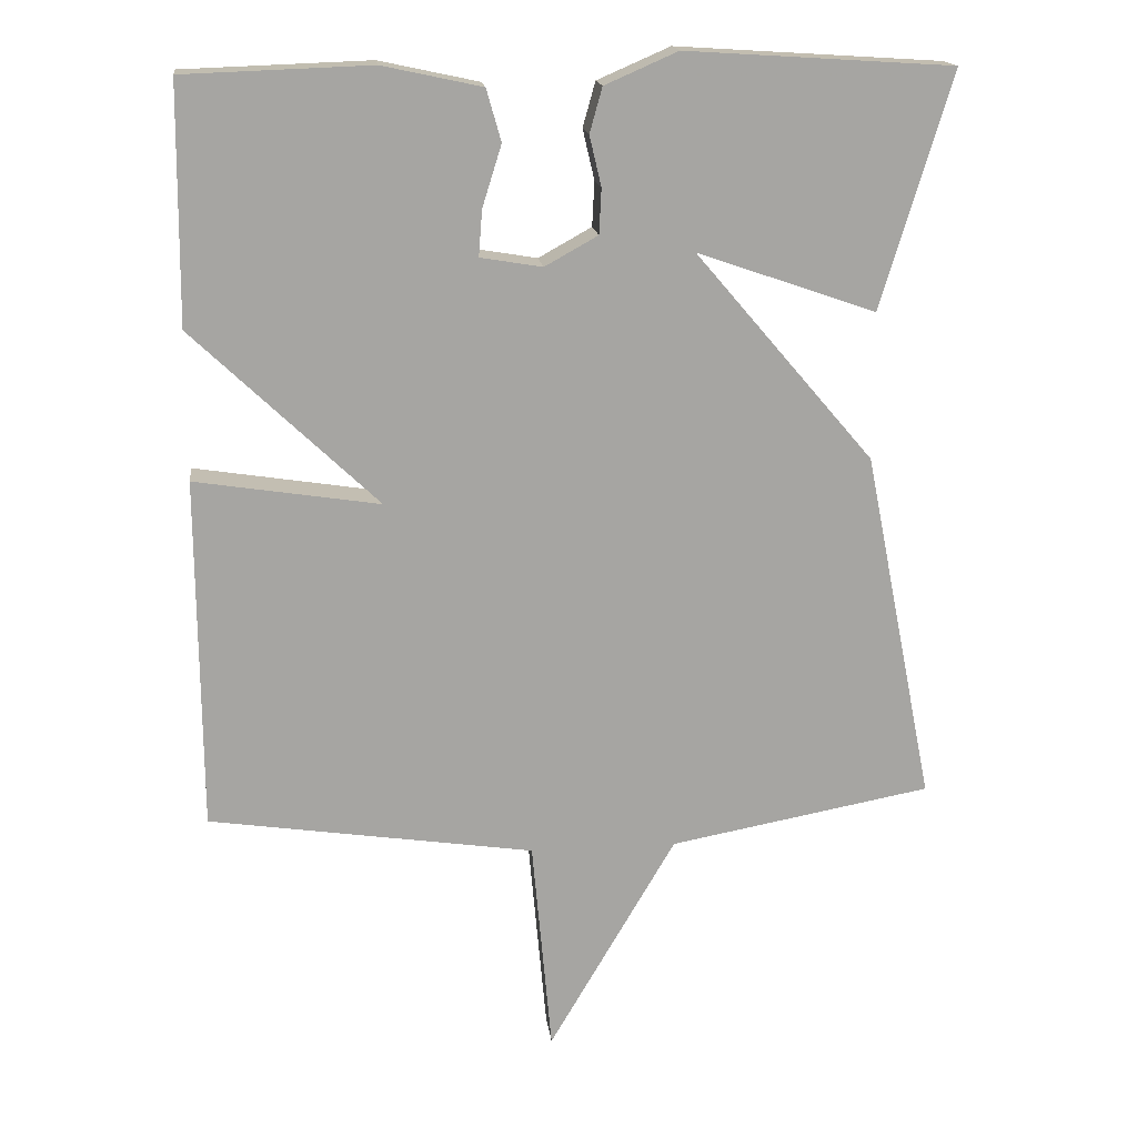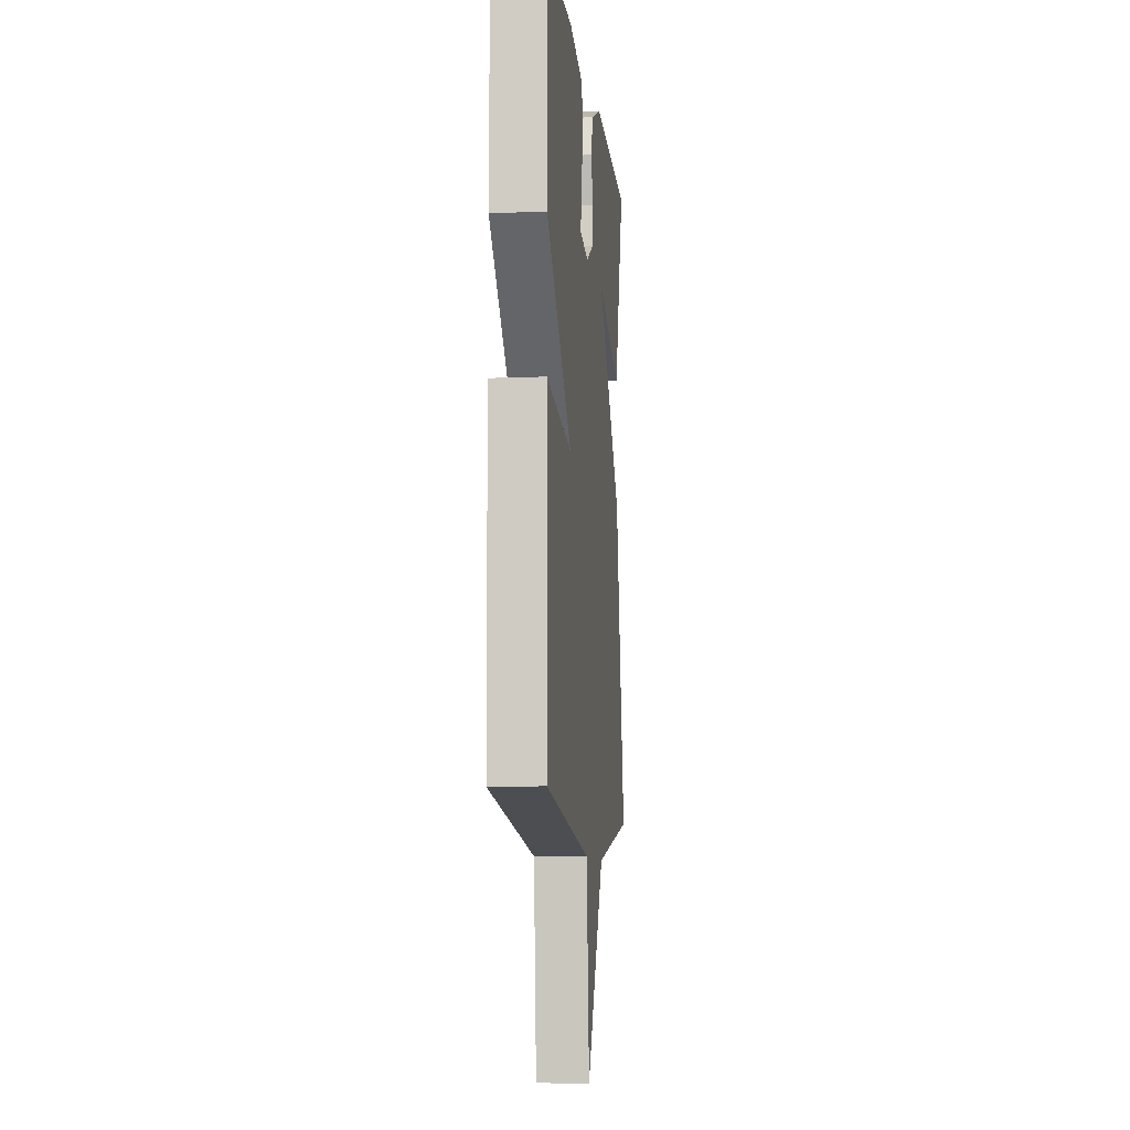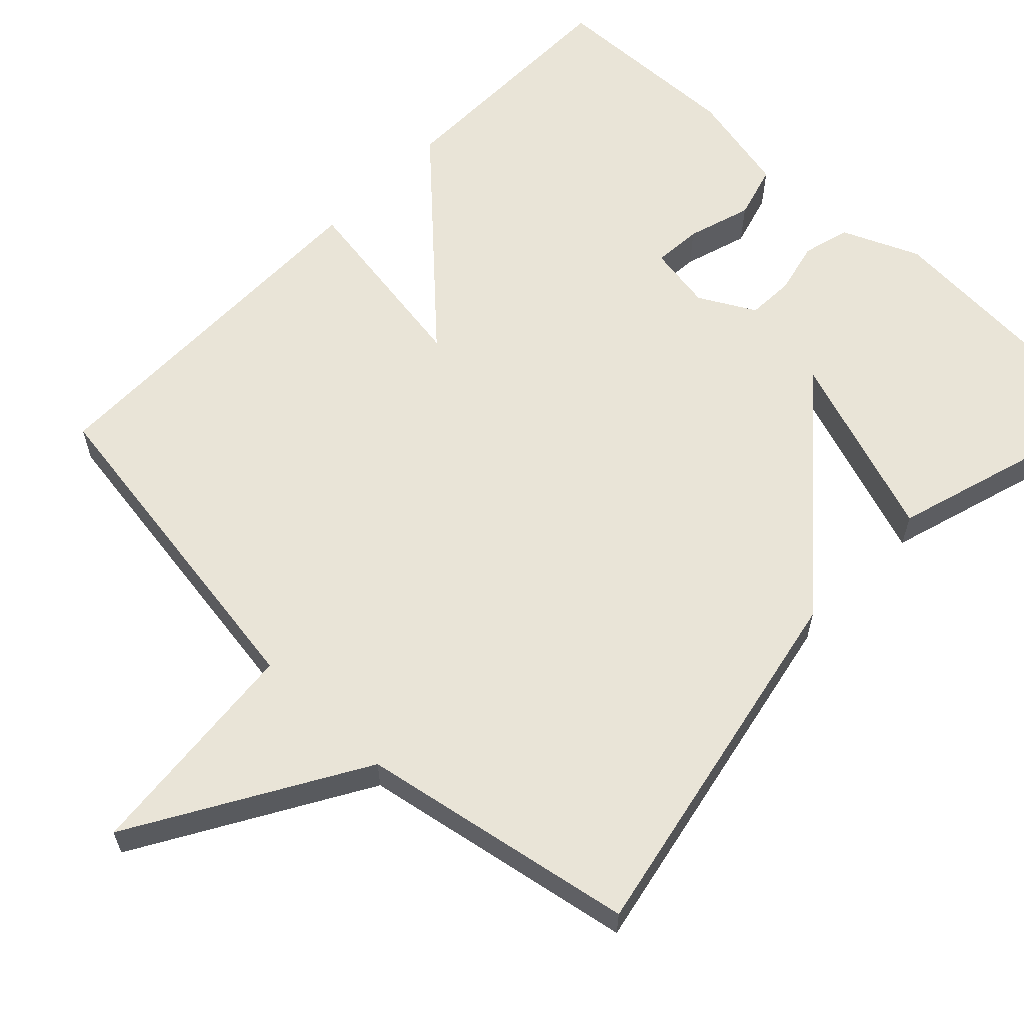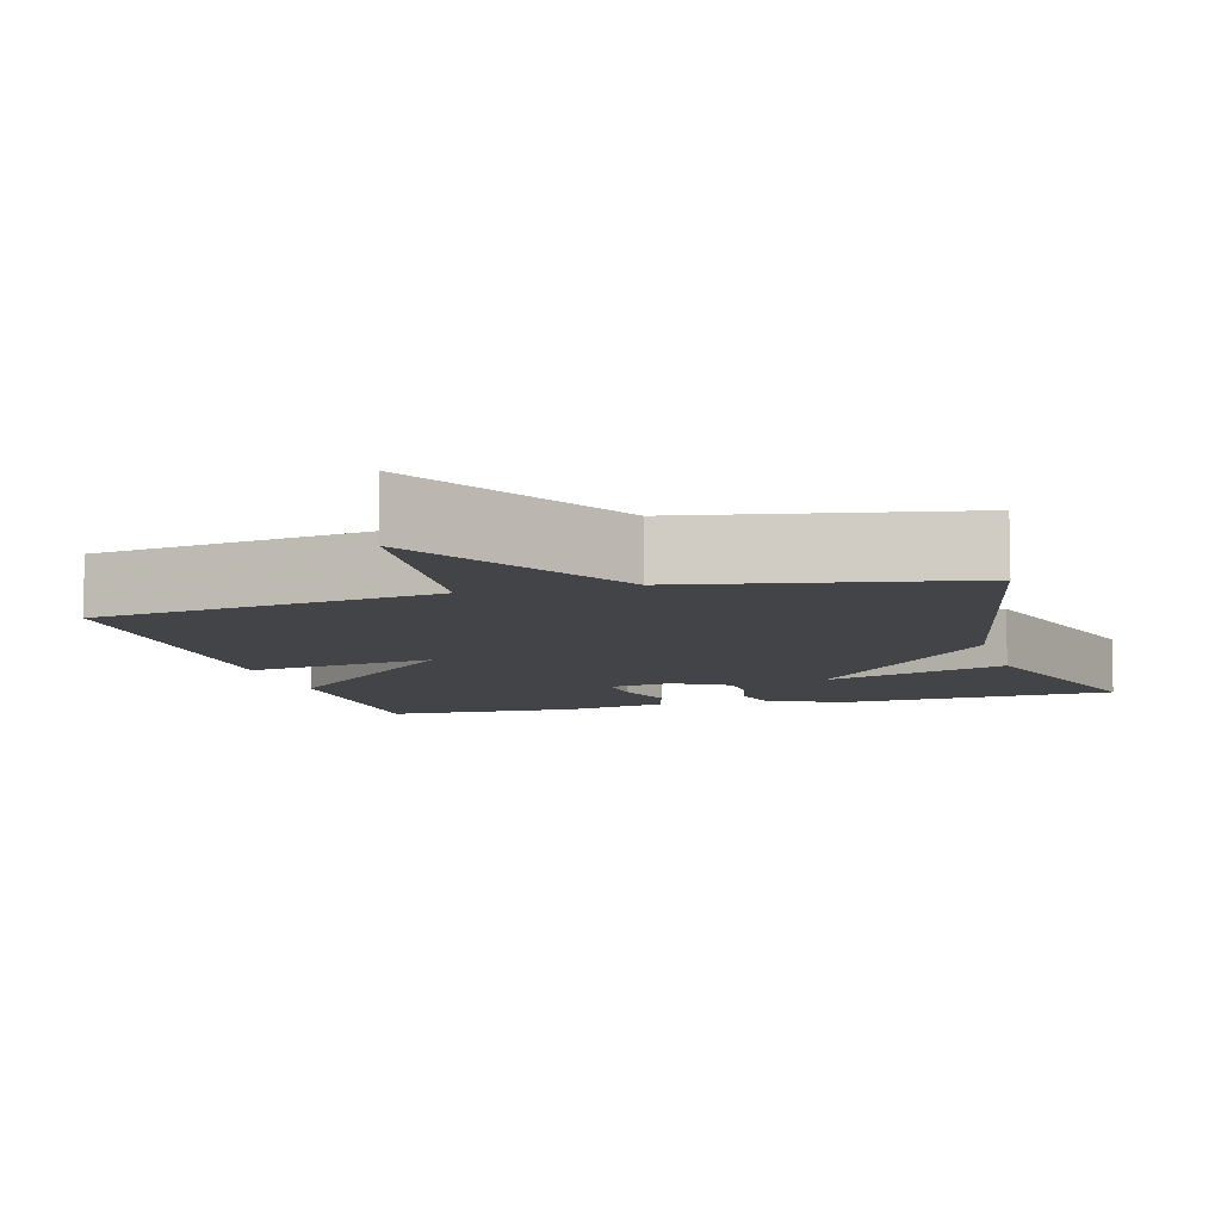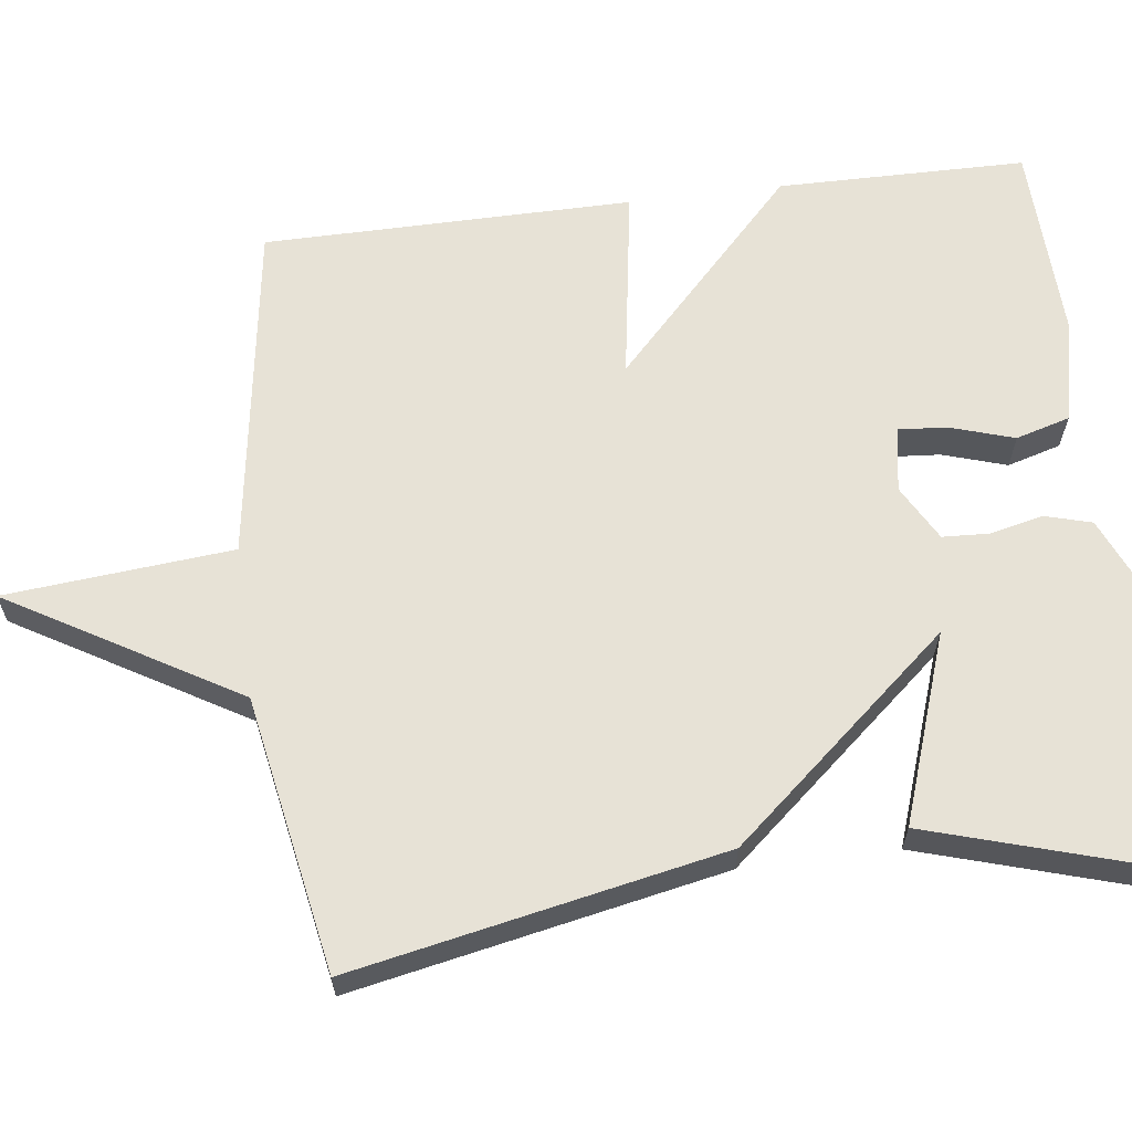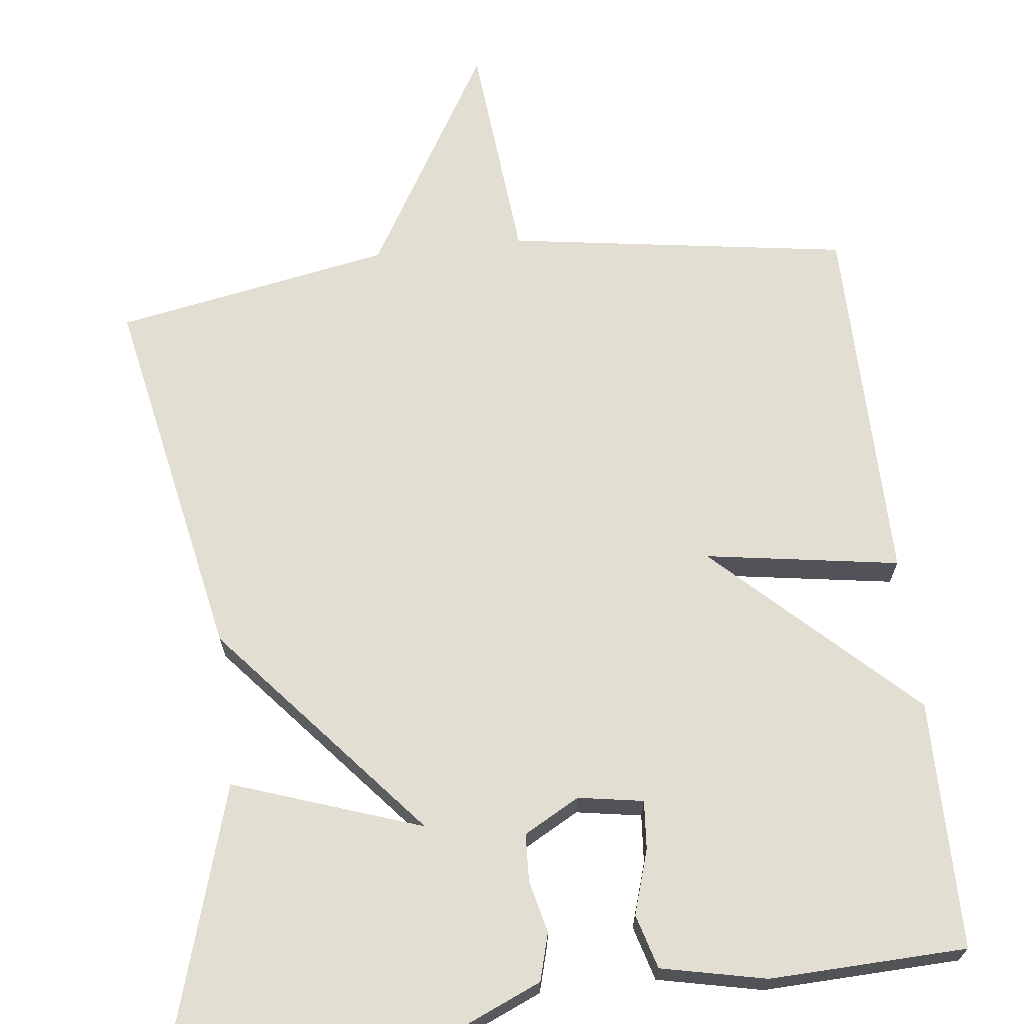
<metadata>
{"format":"obj","ext":"obj","renderer":"f3d","projection":"perspective","resolution":1024,"background":"white","views":[{"elev":16.8,"azim":173.2,"up":"+Z"},{"elev":-8.6,"azim":96.4,"up":"+Z"},{"elev":61.1,"azim":-136.1,"up":"+Y"},{"elev":-8.2,"azim":-164.5,"up":"+Y"},{"elev":63.2,"azim":-97.2,"up":"+Y"},{"elev":67.5,"azim":-6.6,"up":"+Y"}]}
</metadata>
<code>
v 0.5 0.07 -0.5
v 0.057 0.07 -0.566
v 0.03 0.07 -0.861
v -0.143 0.07 -0.566
v -0.5 0.07 -0.5
v -0.404 0.07 -0.019
v -0.161 0.07 0.265
v -0.404 0.07 0.181
v -0.5 0.07 0.5
v -0.137 0.07 0.523
v -0.038 0.07 0.48
v -0.021 0.07 0.419
v -0.037 0.07 0.351
v -0.034 0.07 0.29
v 0.038 0.07 0.25
v 0.122 0.07 0.264
v 0.117 0.07 0.327
v 0.091 0.07 0.41
v 0.111 0.07 0.48
v 0.246 0.07 0.509
v 0.5 0.07 0.5
v 0.503 0.07 0.178
v 0.252 0.07 -0.061
v 0.503 0.07 -0.022
v 0.5 0 -0.5
v 0.057 0 -0.566
v 0.03 0 -0.861
v -0.143 0 -0.566
v -0.5 0 -0.5
v -0.404 0 -0.019
v -0.161 0 0.265
v -0.404 0 0.181
v -0.5 0 0.5
v -0.137 0 0.523
v -0.038 0 0.48
v -0.021 0 0.419
v -0.037 0 0.351
v -0.034 0 0.29
v 0.038 0 0.25
v 0.122 0 0.264
v 0.117 0 0.327
v 0.091 0 0.41
v 0.111 0 0.48
v 0.246 0 0.509
v 0.5 0 0.5
v 0.503 0 0.178
v 0.252 0 -0.061
v 0.503 0 -0.022
f 23 24 1 2
f 21 22 23
f 20 21 23
f 19 20 23
f 18 19 23
f 17 18 23
f 16 17 23
f 15 16 23 2
f 2 3 4
f 15 2 4
f 14 15 4
f 5 6 7
f 4 5 7
f 14 4 7
f 13 14 7
f 11 12 13
f 10 11 13
f 9 10 13
f 8 9 13
f 7 8 13
f 26 25 48 47
f 47 46 45
f 47 45 44
f 47 44 43
f 47 43 42
f 47 42 41
f 47 41 40
f 26 47 40 39
f 28 27 26
f 28 26 39
f 28 39 38
f 31 30 29
f 31 29 28
f 31 28 38
f 31 38 37
f 37 36 35
f 37 35 34
f 37 34 33
f 37 33 32
f 37 32 31
f 1 25 26 2
f 2 26 27 3
f 3 27 28 4
f 4 28 29 5
f 5 29 30 6
f 6 30 31 7
f 7 31 32 8
f 8 32 33 9
f 9 33 34 10
f 10 34 35 11
f 11 35 36 12
f 12 36 37 13
f 13 37 38 14
f 14 38 39 15
f 15 39 40 16
f 16 40 41 17
f 17 41 42 18
f 18 42 43 19
f 19 43 44 20
f 20 44 45 21
f 21 45 46 22
f 22 46 47 23
f 23 47 48 24
f 24 48 25 1

</code>
